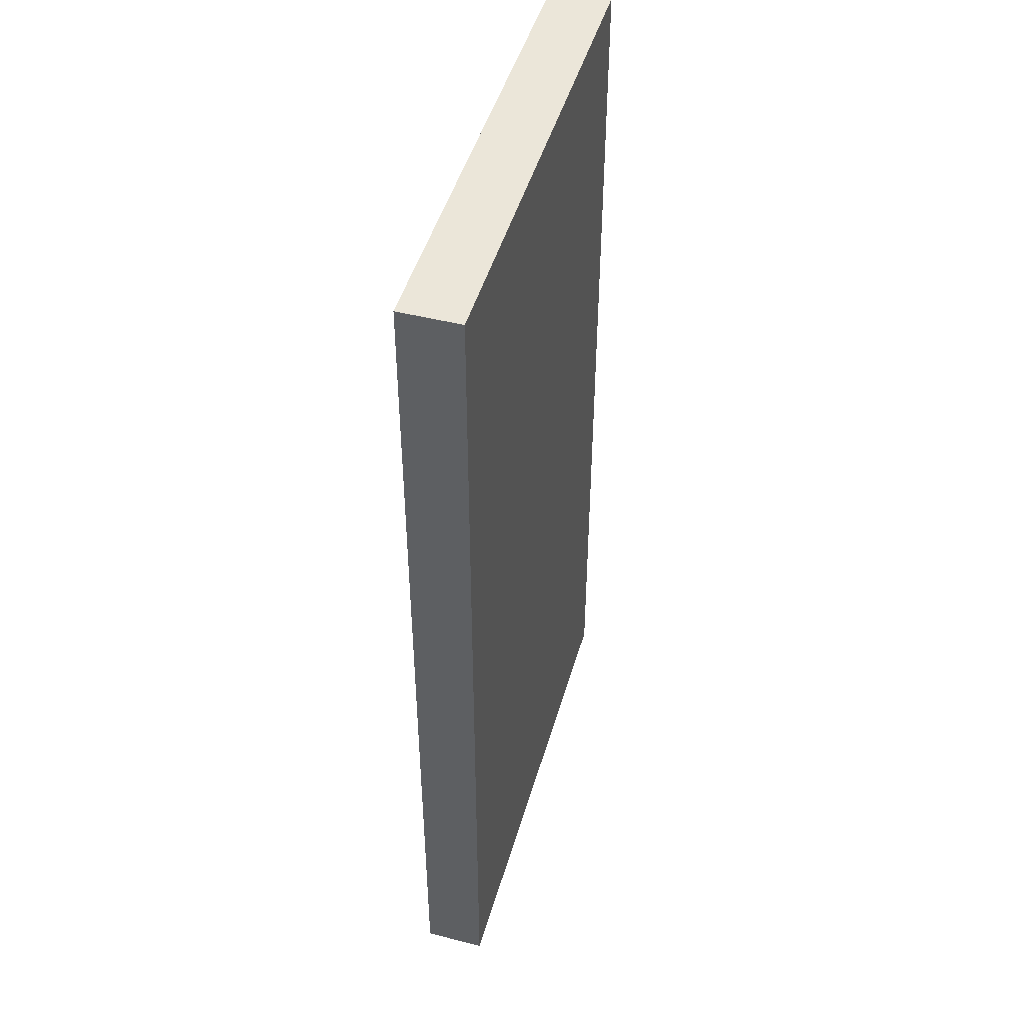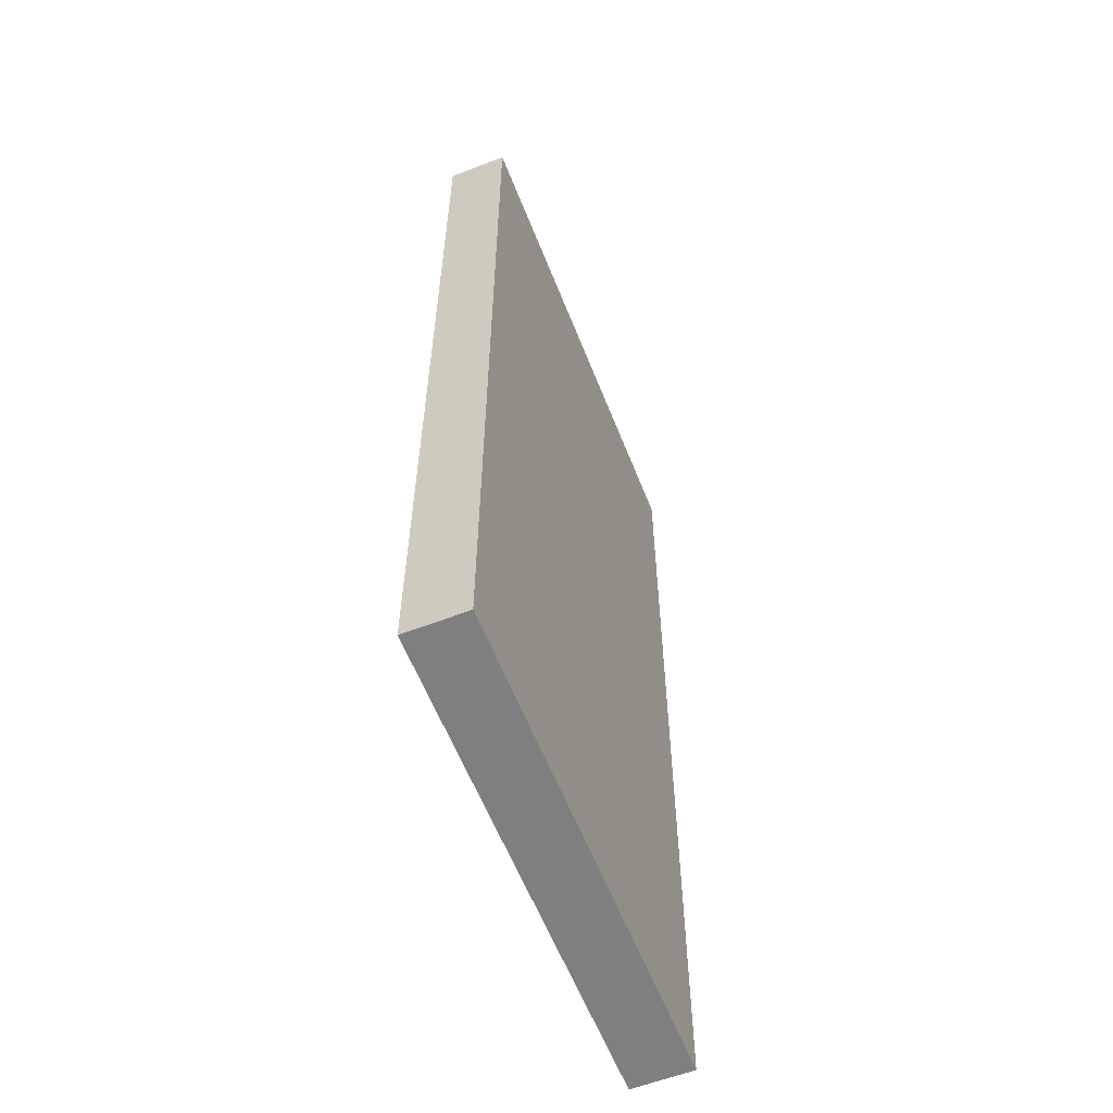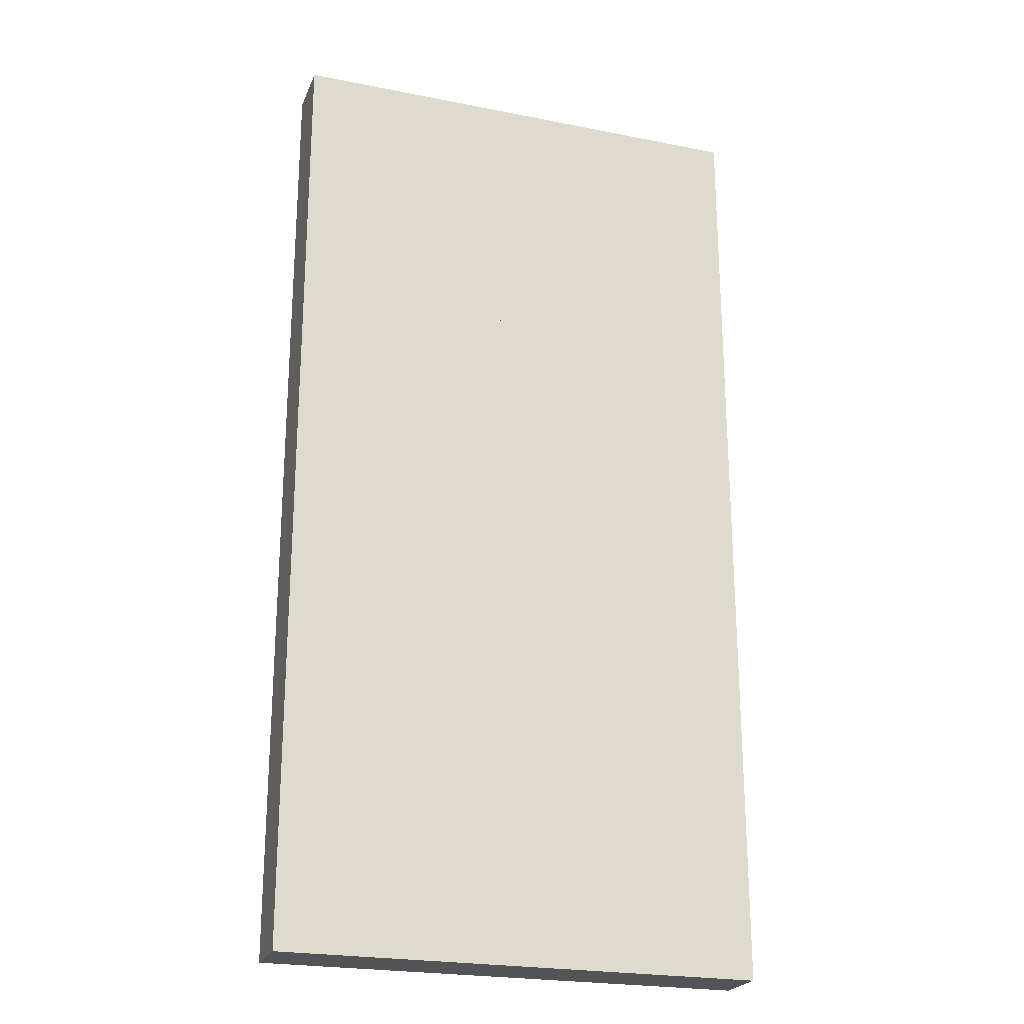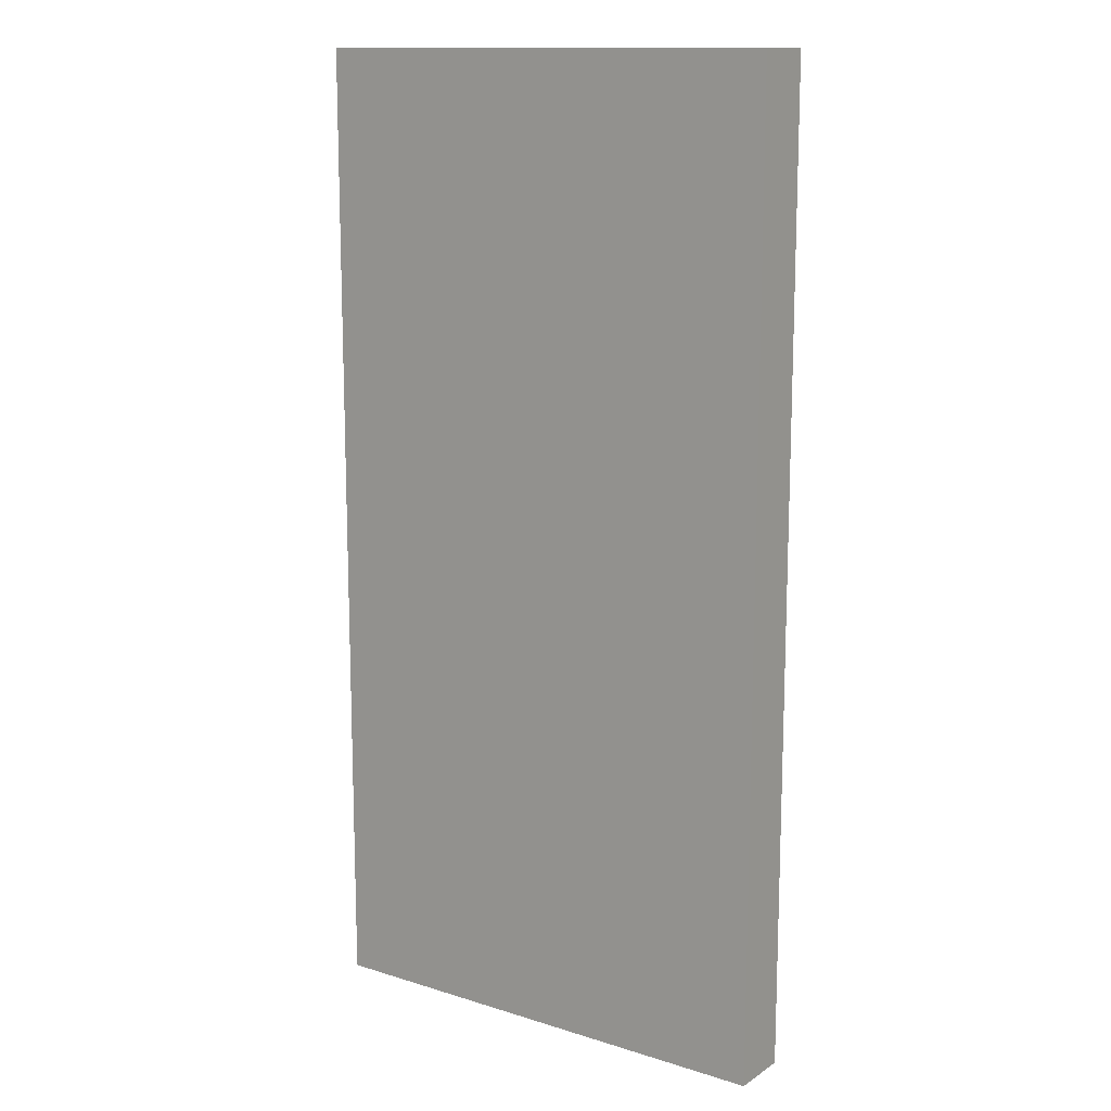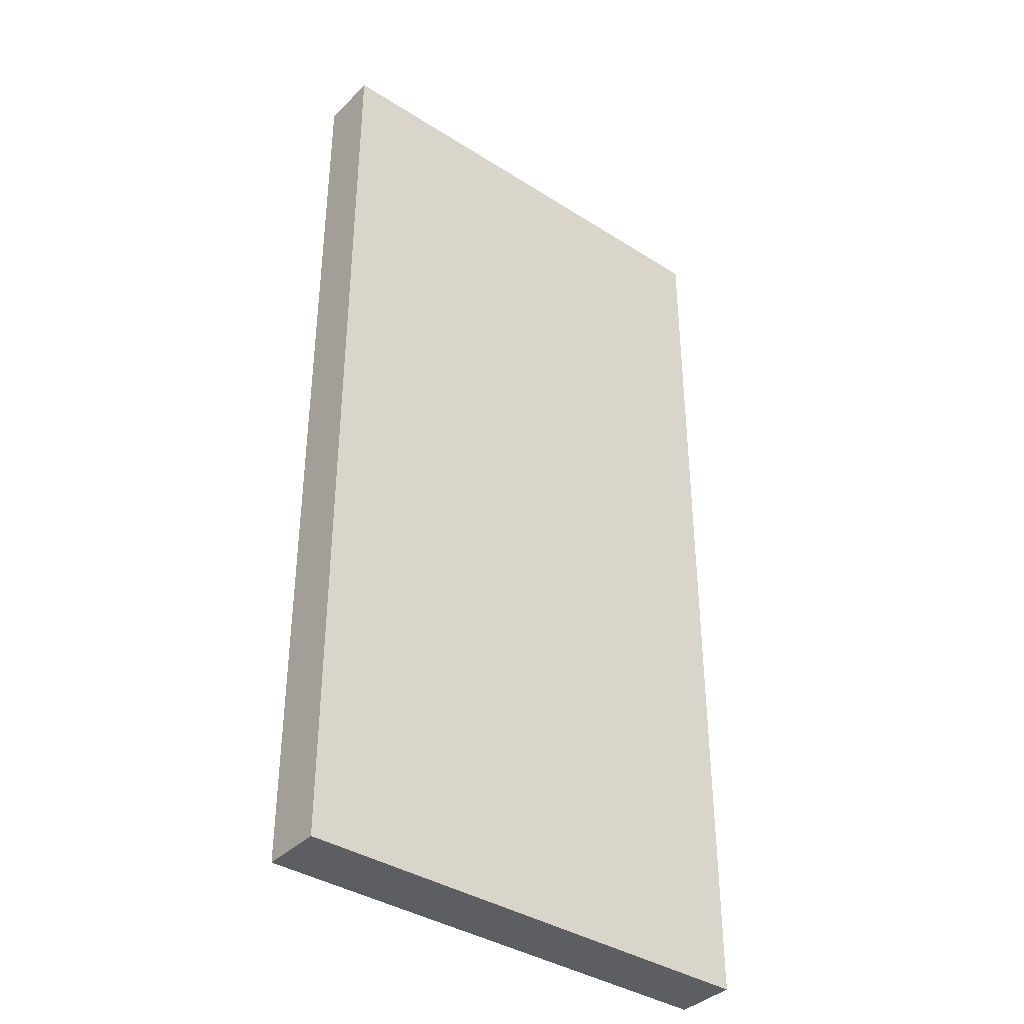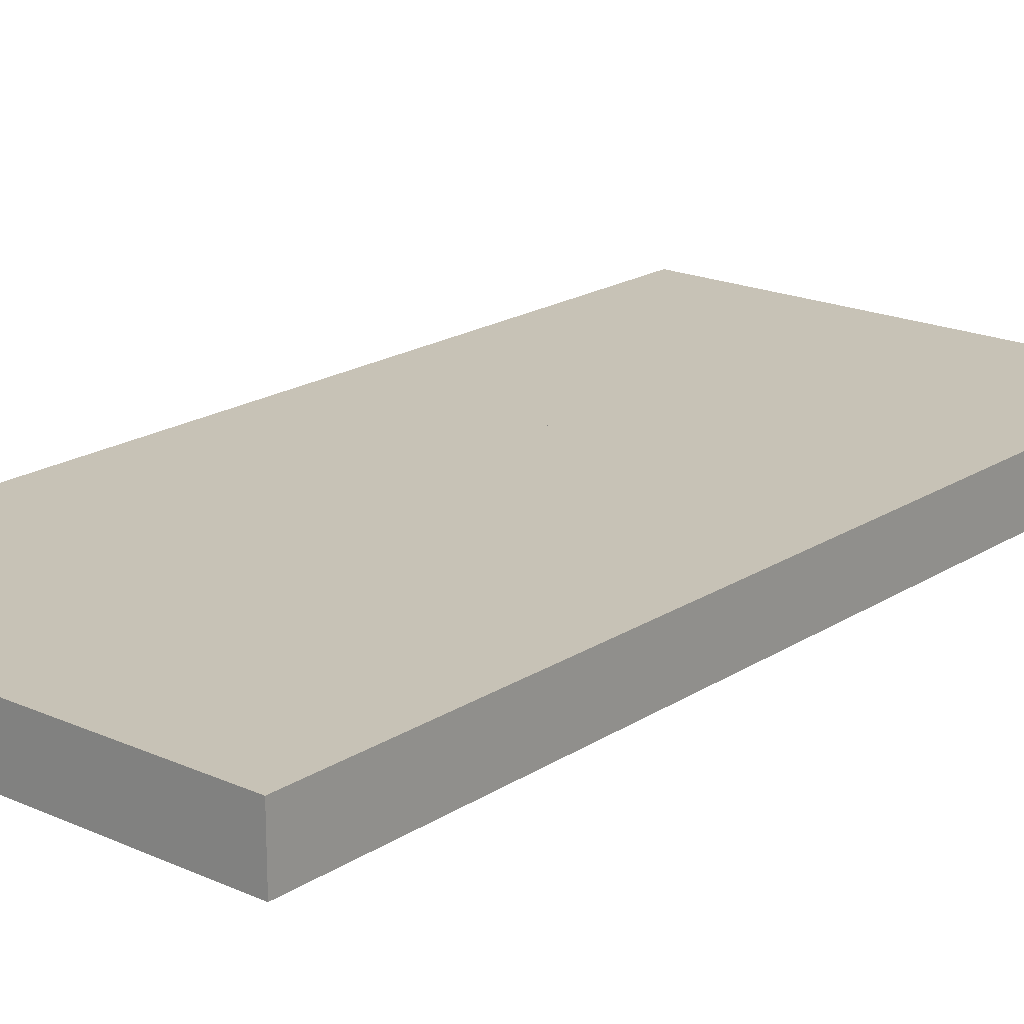
<metadata>
{"format":"obj","ext":"obj","renderer":"f3d","projection":"perspective","resolution":1024,"background":"white","views":[{"elev":47.5,"azim":-74.0,"up":"+Y"},{"elev":-59.9,"azim":111.5,"up":"+Y"},{"elev":-23.3,"azim":-18.5,"up":"+Y"},{"elev":13.4,"azim":35.1,"up":"+Y"},{"elev":-38.1,"azim":-38.9,"up":"+Y"},{"elev":19.2,"azim":40.0,"up":"+Z"}]}
</metadata>
<code>
o Cube.002
v 0.3119 0.6873 -0.375
v 0.3119 0.6873 -0.499
v -0.3119 0.6873 -0.499
v -0.3119 0.6873 -0.375
v 0.3119 0.9371 -0.375
v -0.3119 0.9371 -0.375
v -0.3119 0.9371 -0.499
v 0.3119 0.9371 -0.499
v -0.06237 1.312 -0.499
v -0.06237 0.6873 -0.499
v -0.06237 0.6873 -0.375
v -0.06237 1.312 -0.375
v -0.3119 1.312 -0.499
v -0.3119 1.312 -0.375
v 0.3119 1.062 -0.375
v 0.3119 1.062 -0.499
v -0.3119 1.062 -0.499
v -0.3119 1.062 -0.375
v 0.3119 1.312 -0.499
v 0.3119 1.312 -0.375
v 0.06237 0.6873 -0.499
v 0.06237 1.312 -0.499
v 0.06237 1.312 -0.375
v 0.06237 0.6873 -0.375
v -0.3119 1.312 -0.375
v -0.3119 1.312 -0.499
v 0.499 1.499 -0.499
v 0.499 1.499 -0.375
v 0.499 -0.499 -0.375
v 0.499 -0.499 -0.499
v -0.499 1.499 -0.375
v -0.499 -0.499 -0.375
v -0.499 1.499 -0.499
v -0.499 -0.499 -0.499
f 1 2 3 4
f 5 6 7 8
f 9 10 11 12
f 3 13 14 4
f 15 16 17 18
f 19 2 1 20
f 21 22 23 24
f 20 25 26 19
f 27 28 29 30
f 28 31 32 29
f 31 33 34 32
f 33 27 30 34
f 30 29 32 34
f 33 31 28 27

</code>
